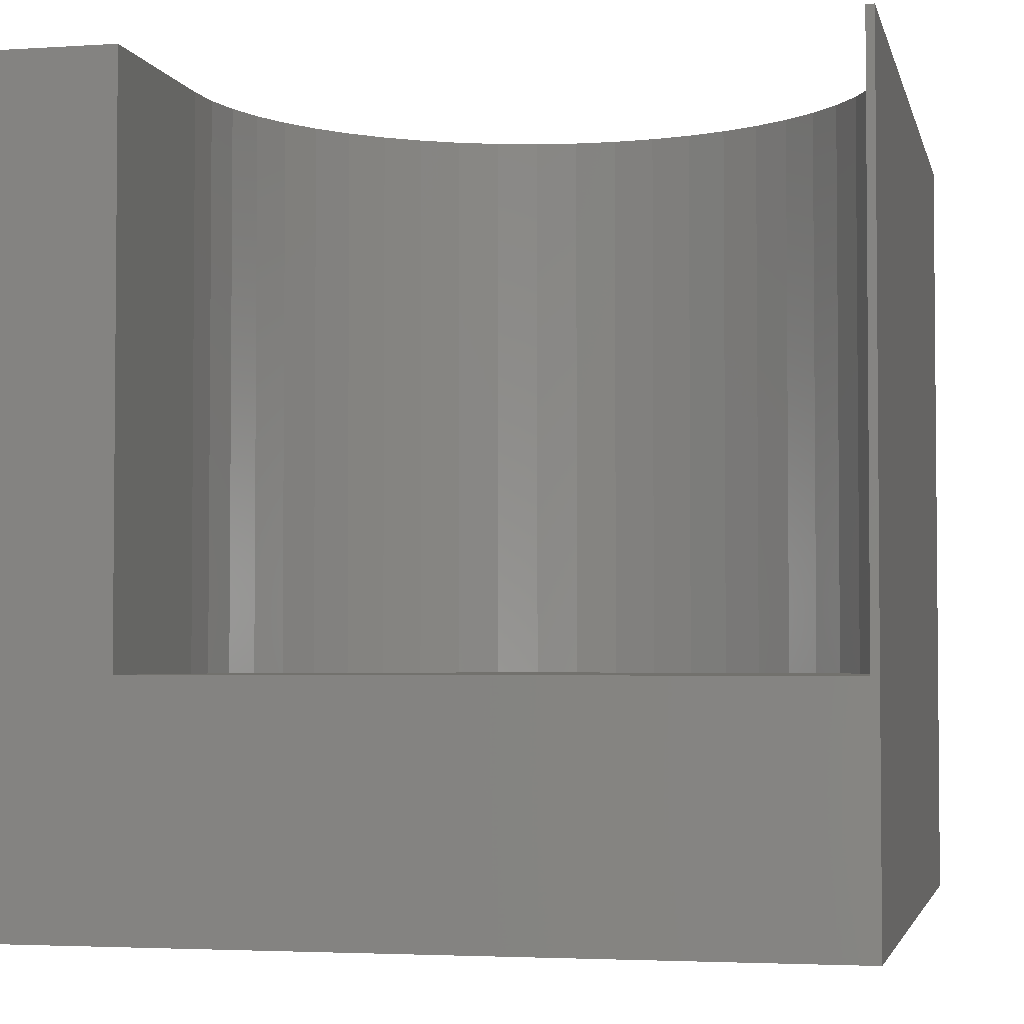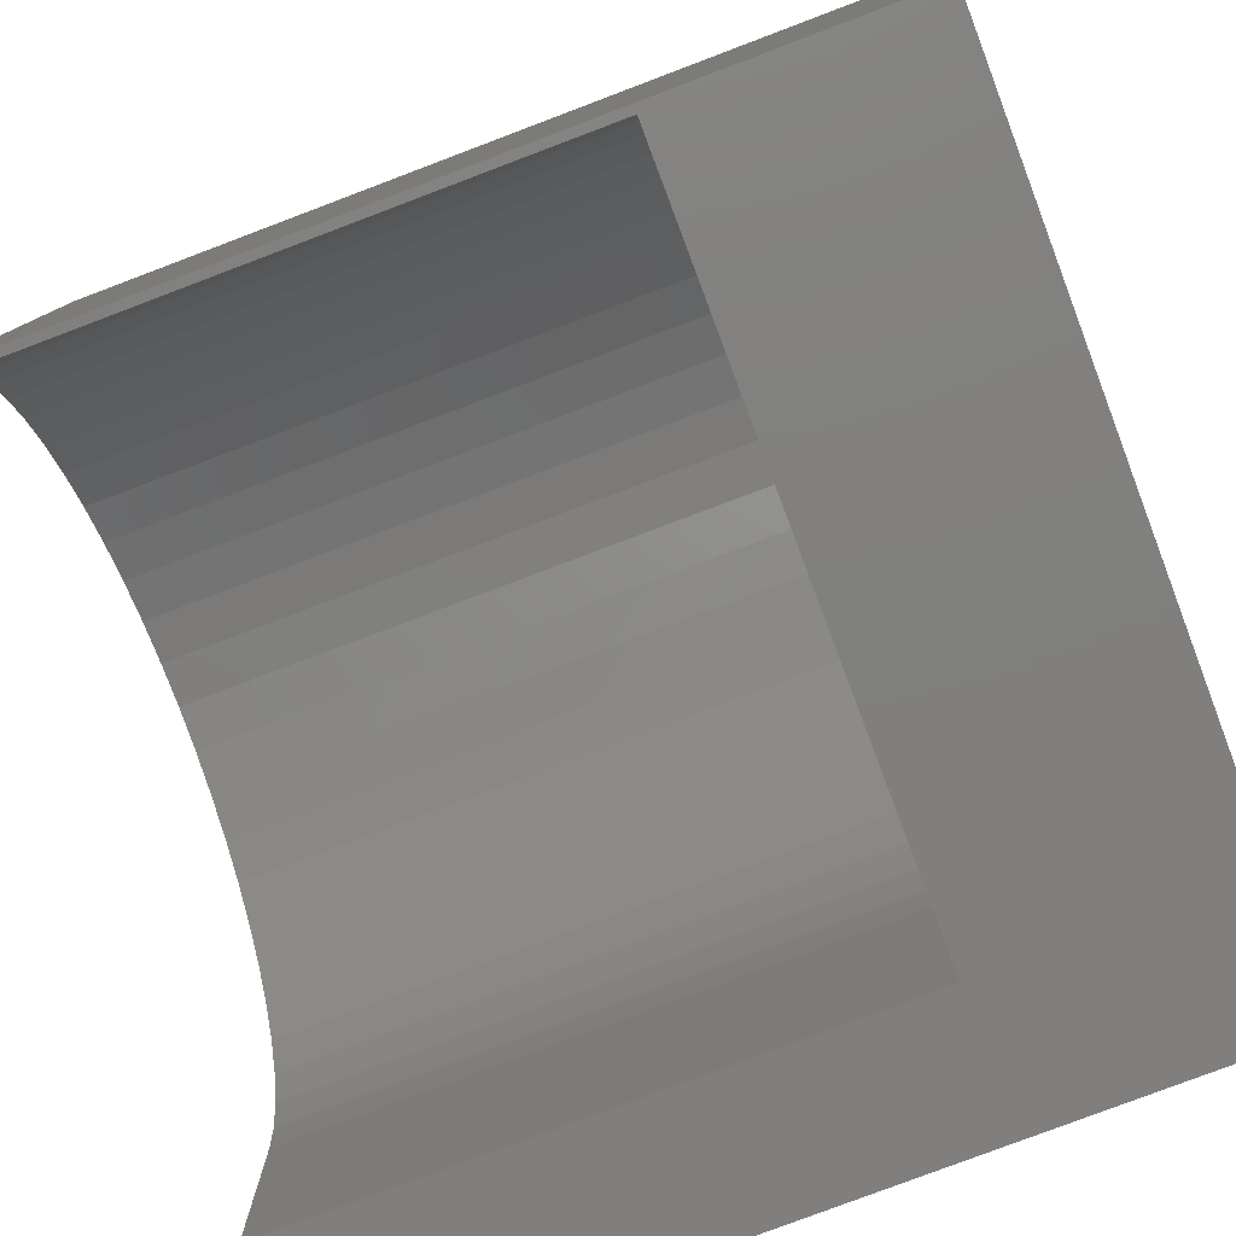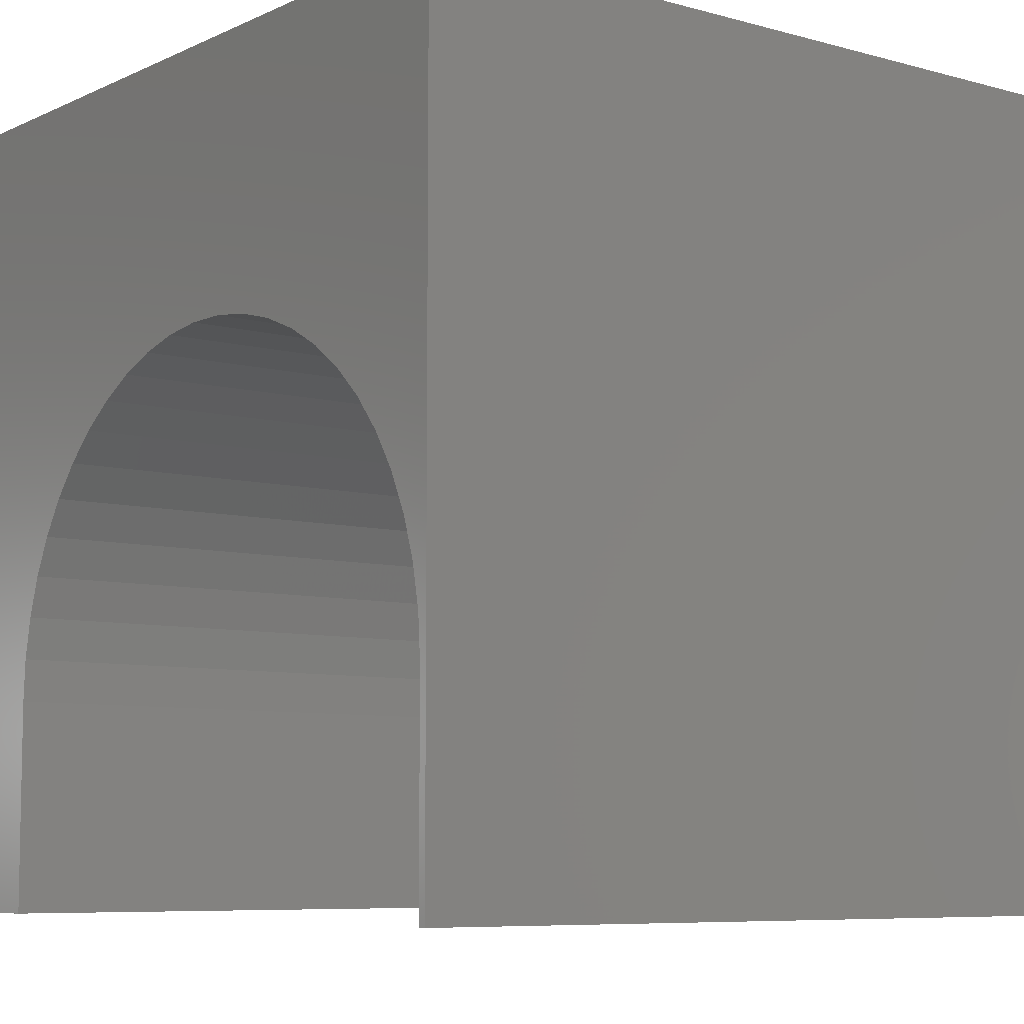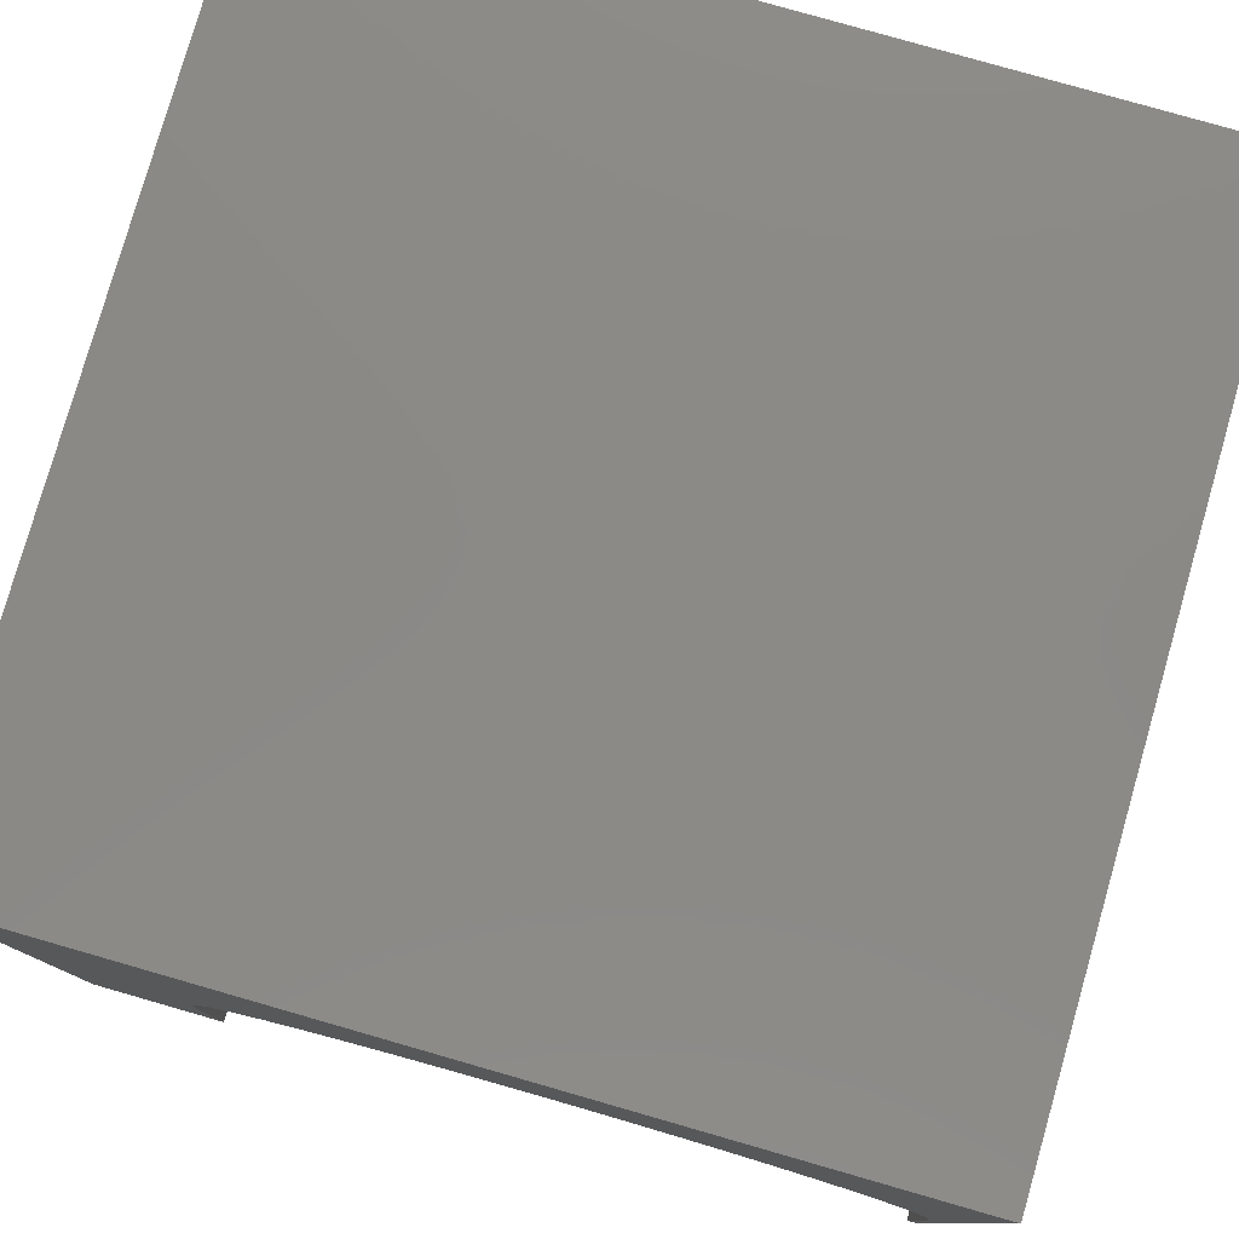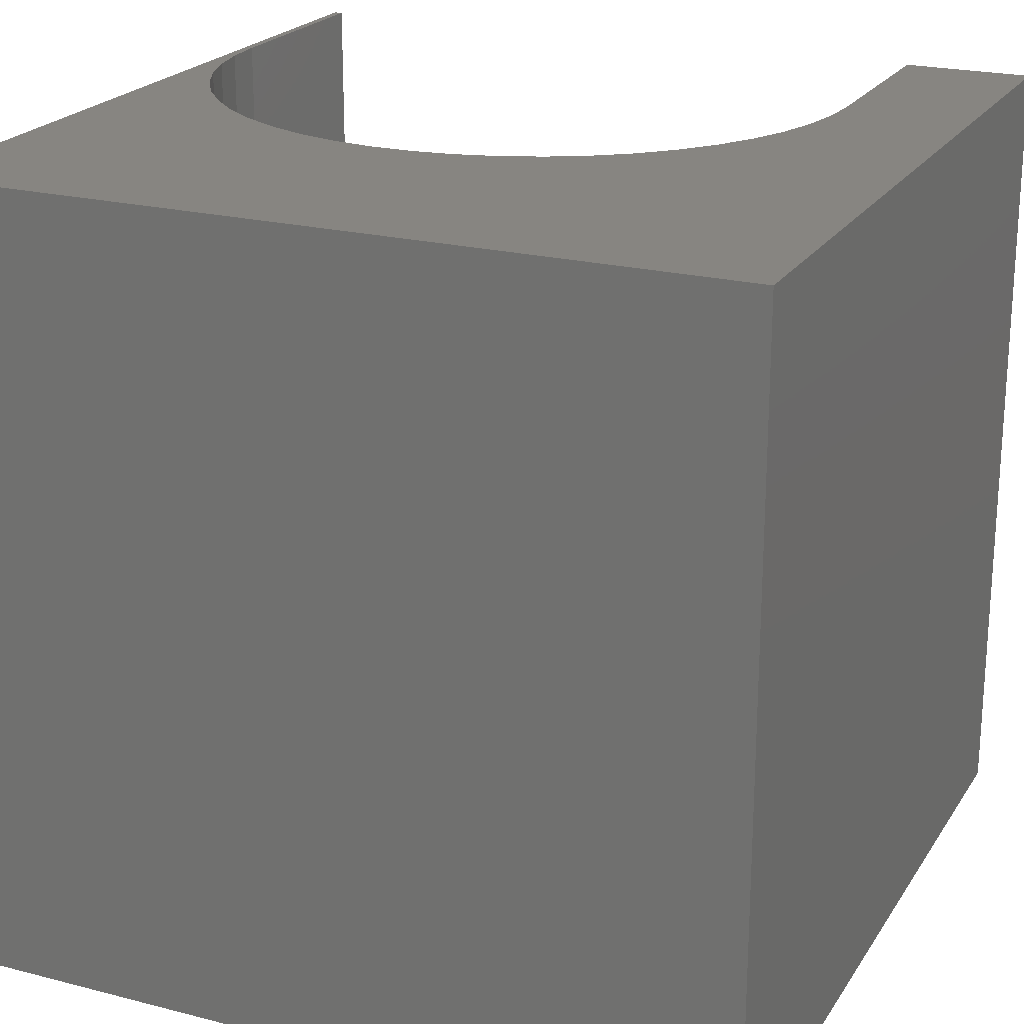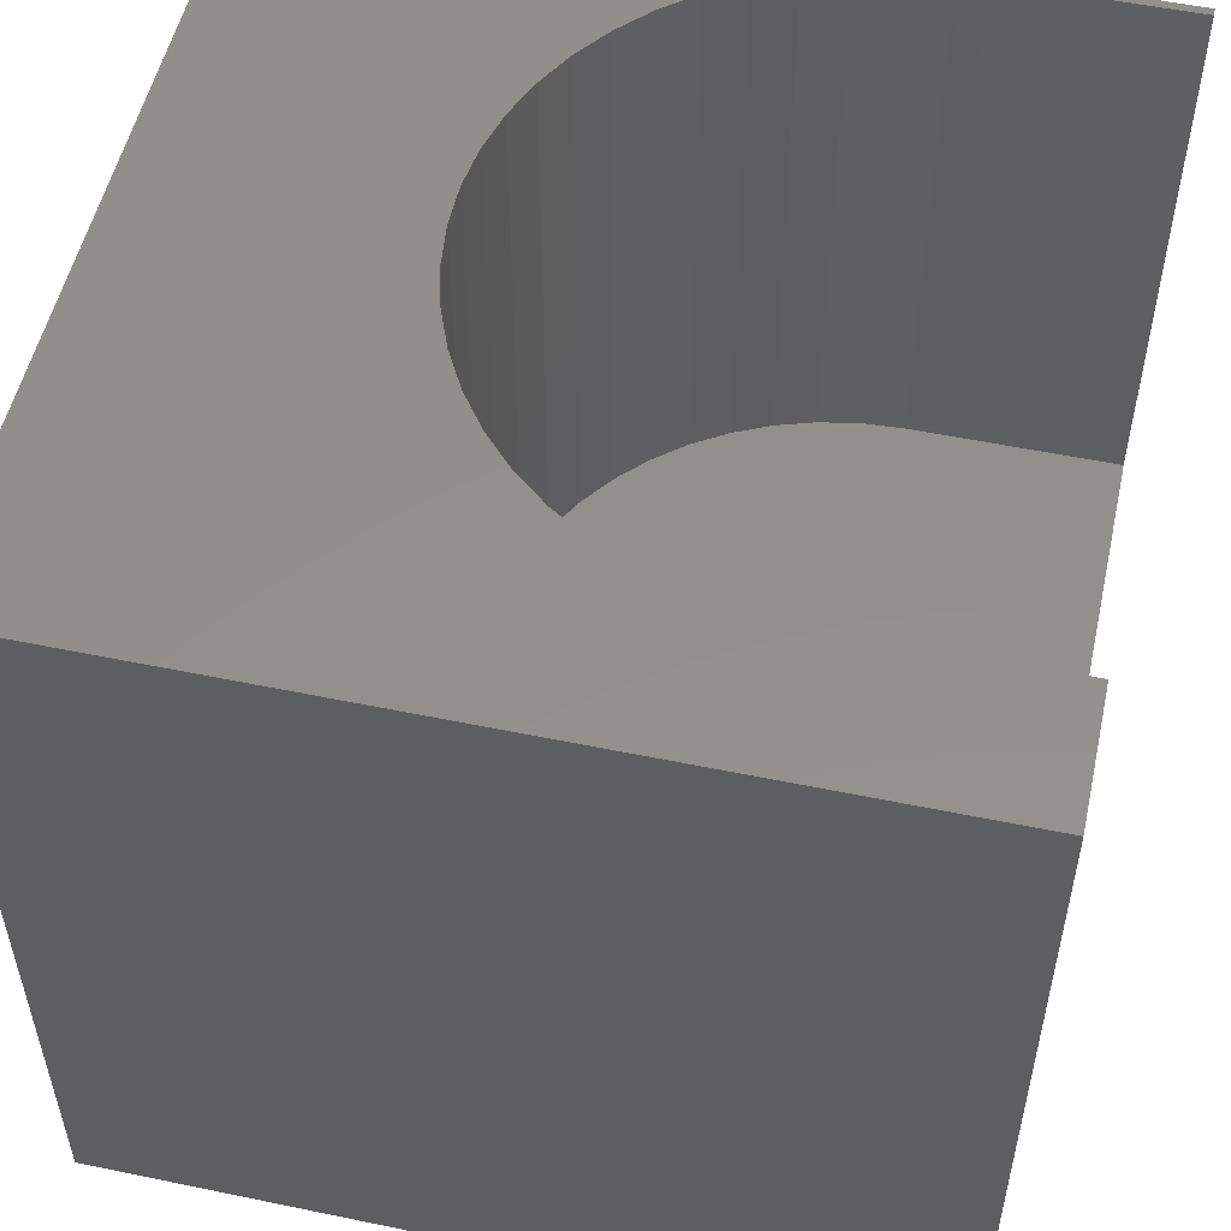
<metadata>
{"format":"stl","ext":"stl","renderer":"f3d","projection":"perspective","resolution":1024,"background":"white","views":[{"elev":-3.2,"azim":12.5,"up":"+Z"},{"elev":-79.9,"azim":110.7,"up":"+Y"},{"elev":-7.4,"azim":51.9,"up":"+Y"},{"elev":79.4,"azim":16.0,"up":"+Y"},{"elev":21.9,"azim":-155.8,"up":"+Z"},{"elev":53.3,"azim":-77.5,"up":"+Z"}]}
</metadata>
<code>
# stl→obj: 64 verts, 124 faces
v 0 10 10
v 0 10 0
v 0 0 10
v 0 0 0
v 1.897 4.115 10
v 2.119 4.586 10
v 2.398 5.026 10
v 2.73 5.427 10
v 3.11 5.784 10
v 3.531 6.09 10
v 3.987 6.341 10
v 4.472 6.533 10
v 7.976 6.09 10
v 8.397 5.784 10
v 10 10 10
v 8.777 5.427 10
v 9.109 5.026 10
v 9.388 4.586 10
v 9.609 4.115 10
v 9.77 3.62 10
v 1.606 0 10
v 1.606 2.588 10
v 1.639 3.108 10
v 1.736 3.62 10
v 6.53 6.662 10
v 7.035 6.533 10
v 7.519 6.341 10
v 9.901 0 10
v 10 0 10
v 9.901 2.588 10
v 9.868 3.108 10
v 4.976 6.662 10
v 5.493 6.727 10
v 6.014 6.727 10
v 10 10 0
v 10 0 0
v 9.901 0 2.973
v 1.606 0 2.973
v 1.606 2.588 2.973
v 9.901 2.588 2.973
v 9.868 3.108 2.973
v 9.77 3.62 2.973
v 9.609 4.115 2.973
v 9.388 4.586 2.973
v 9.109 5.026 2.973
v 8.777 5.427 2.973
v 8.397 5.784 2.973
v 7.976 6.09 2.973
v 7.519 6.341 2.973
v 7.035 6.533 2.973
v 6.53 6.662 2.973
v 6.014 6.727 2.973
v 5.493 6.727 2.973
v 4.976 6.662 2.973
v 4.472 6.533 2.973
v 3.987 6.341 2.973
v 3.531 6.09 2.973
v 3.11 5.784 2.973
v 2.73 5.427 2.973
v 2.398 5.026 2.973
v 2.119 4.586 2.973
v 1.897 4.115 2.973
v 1.736 3.62 2.973
v 1.639 3.108 2.973
f 1 2 3
f 3 2 4
f 1 5 6
f 6 7 1
f 1 7 8
f 1 8 9
f 9 10 1
f 1 10 11
f 1 11 12
f 13 14 15
f 15 14 16
f 15 16 17
f 17 18 15
f 15 18 19
f 15 19 20
f 21 22 3
f 3 22 23
f 3 23 1
f 1 23 24
f 1 24 5
f 25 26 15
f 15 26 27
f 15 27 13
f 28 29 30
f 30 29 15
f 30 15 31
f 31 15 20
f 12 32 1
f 1 32 33
f 1 33 15
f 15 33 34
f 15 34 25
f 35 15 36
f 36 15 29
f 2 35 4
f 4 35 36
f 15 35 1
f 1 35 2
f 29 28 37
f 21 3 38
f 38 3 4
f 38 4 37
f 37 4 36
f 37 36 29
f 38 39 21
f 21 39 22
f 40 30 31
f 40 31 41
f 41 31 20
f 41 20 42
f 42 20 19
f 42 19 43
f 43 19 18
f 43 18 44
f 44 18 17
f 44 17 45
f 45 17 16
f 45 16 46
f 46 16 14
f 46 14 47
f 47 14 13
f 47 13 48
f 48 13 27
f 48 27 49
f 49 27 26
f 49 26 50
f 50 26 25
f 50 25 51
f 51 25 34
f 51 34 52
f 52 34 33
f 52 33 53
f 53 33 32
f 53 32 54
f 54 32 12
f 54 12 55
f 55 12 11
f 55 11 56
f 56 11 10
f 56 10 57
f 57 10 9
f 57 9 58
f 58 9 8
f 58 8 59
f 59 8 7
f 59 7 60
f 60 7 6
f 60 6 61
f 61 6 5
f 61 5 62
f 62 5 24
f 62 24 63
f 63 24 23
f 63 23 64
f 64 23 22
f 64 22 39
f 40 37 30
f 30 37 28
f 39 38 37
f 37 40 39
f 39 40 41
f 39 41 42
f 45 46 39
f 39 46 47
f 39 47 48
f 58 59 64
f 42 43 39
f 39 43 44
f 39 44 45
f 48 49 39
f 39 49 50
f 39 50 51
f 51 52 39
f 39 52 53
f 39 53 54
f 59 60 64
f 64 60 61
f 64 61 63
f 63 61 62
f 54 55 39
f 39 55 56
f 39 56 64
f 64 56 57
f 64 57 58

</code>
